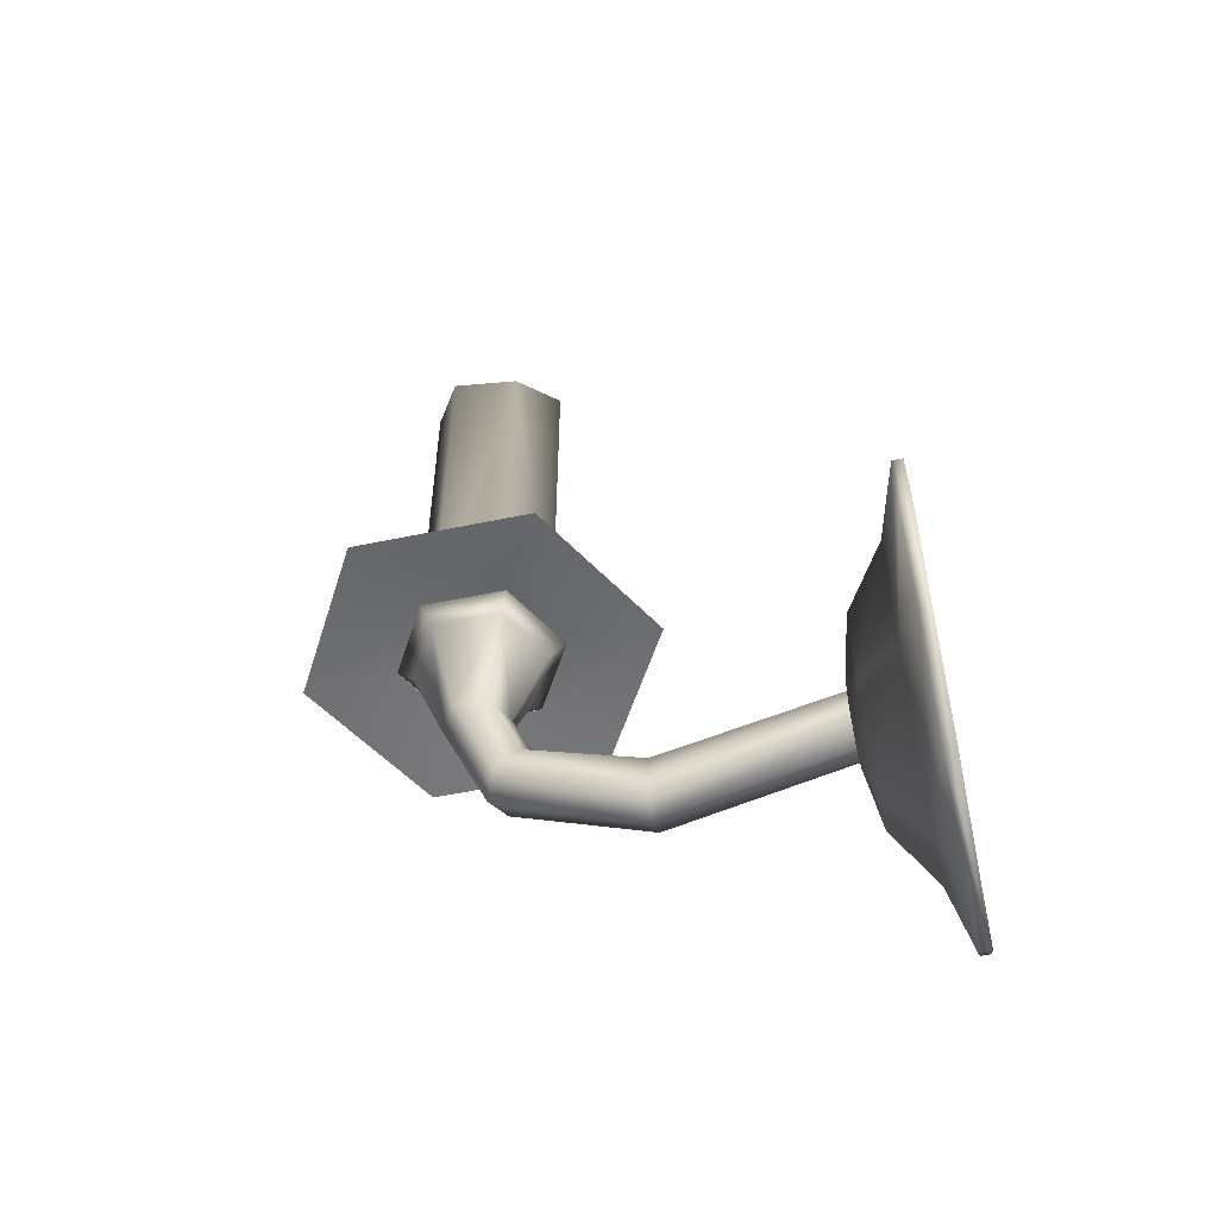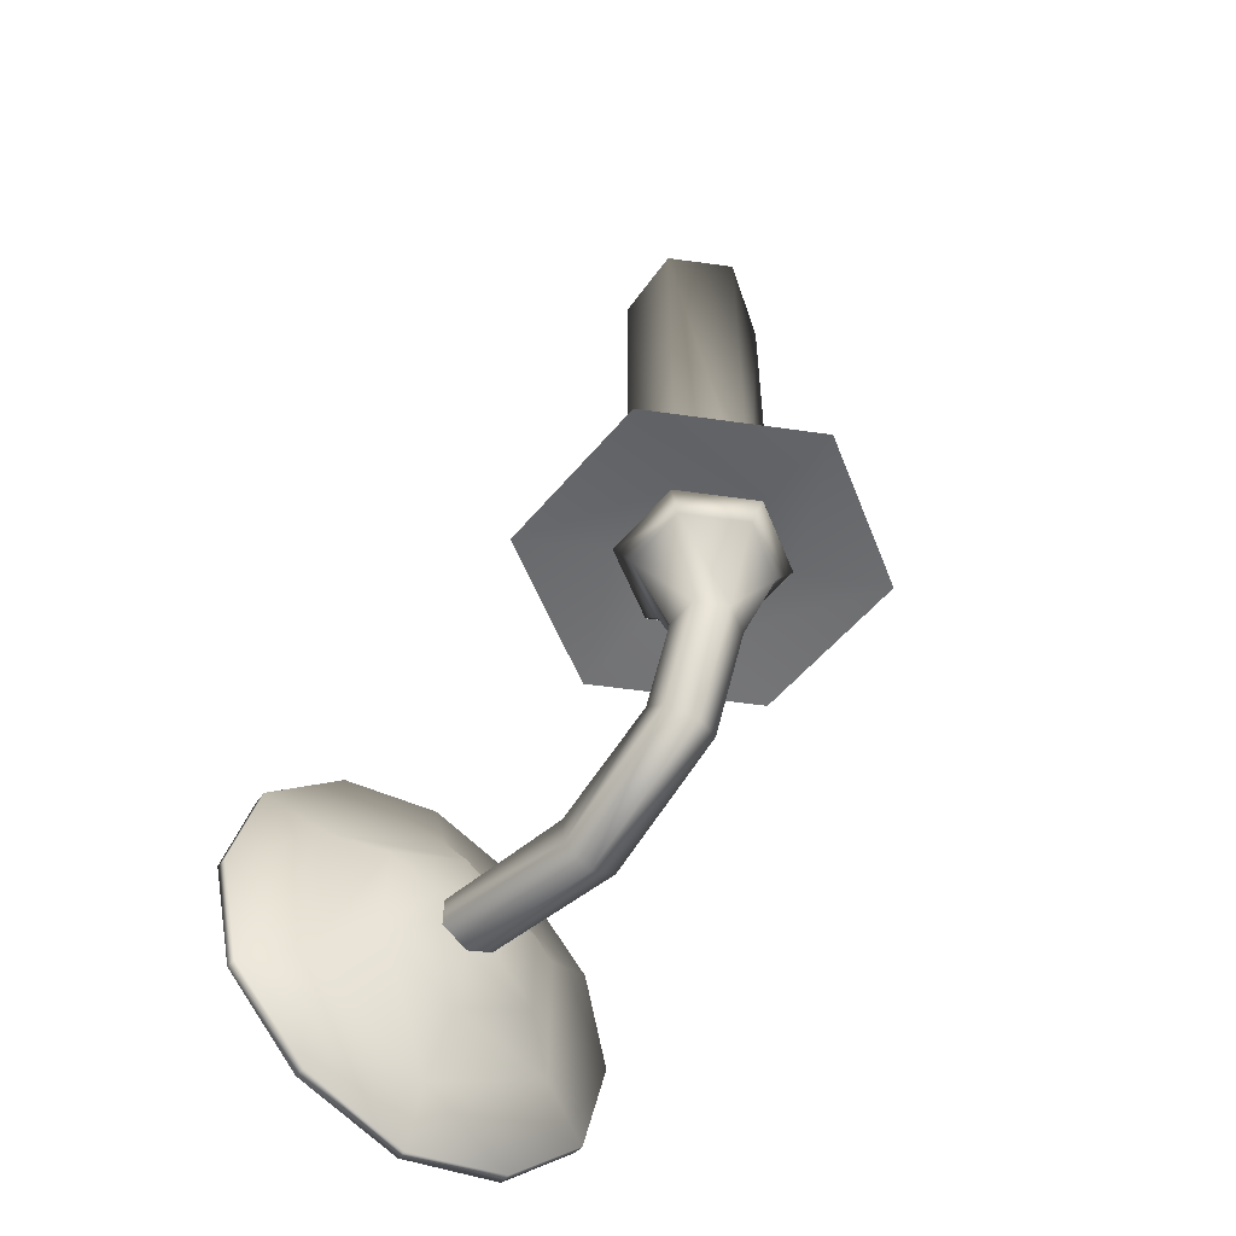
<metadata>
{"format":"obj","ext":"obj","renderer":"f3d","projection":"perspective","resolution":1024,"background":"white","views":[{"elev":-54.6,"azim":102.4,"up":"+Y"},{"elev":-53.6,"azim":-38.7,"up":"+Y"}]}
</metadata>
<code>
v  0.07406 -0.1296 -0.1215
v  0.1056 -0.02591 -0.1328
v  0.07406 -0.04412 -0.1215
v  0 -0.1724 -0.1215
v  0.1056 -0.1478 -0.1328
v  0.07406 -0.1296 -0.1215
v  -0.07406 -0.1296 -0.1215
v  0 -0.2088 -0.1328
v  0 -0.1724 -0.1215
v  -0.07406 -0.04412 -0.1215
v  -0.1056 -0.1478 -0.1328
v  -0.07406 -0.1296 -0.1215
v  0 -0.001358 -0.1215
v  -0.1056 -0.02591 -0.1328
v  -0.07406 -0.04412 -0.1215
v  0.07406 -0.04412 -0.1215
v  0 0.03506 -0.1328
v  0 -0.001358 -0.1215
v  0.01891 -0.09779 -0.09286
v  0.04654 -0.1137 -0.09918
v  0.04654 -0.06001 -0.09918
v  0.01891 -0.09779 -0.09286
v  0.04654 -0.06001 -0.09918
v  0.01891 -0.07595 -0.09286
v  0 -0.1087 -0.09286
v  0 -0.1406 -0.09918
v  0.04654 -0.1137 -0.09918
v  0 -0.1087 -0.09286
v  0.04654 -0.1137 -0.09918
v  0.01891 -0.09779 -0.09286
v  -0.01891 -0.09779 -0.09286
v  -0.04654 -0.1137 -0.09918
v  0 -0.1406 -0.09918
v  -0.01891 -0.09779 -0.09286
v  0 -0.1406 -0.09918
v  0 -0.1087 -0.09286
v  -0.01891 -0.07595 -0.09286
v  -0.04654 -0.06001 -0.09918
v  -0.04654 -0.1137 -0.09918
v  -0.01891 -0.07595 -0.09286
v  -0.04654 -0.1137 -0.09918
v  -0.01891 -0.09779 -0.09286
v  0 -0.06504 -0.09286
v  0 -0.03314 -0.09918
v  -0.04654 -0.06001 -0.09918
v  0 -0.06504 -0.09286
v  -0.04654 -0.06001 -0.09918
v  -0.01891 -0.07595 -0.09286
v  0.01891 -0.07595 -0.09286
v  0.04654 -0.06001 -0.09918
v  0 -0.03314 -0.09918
v  0.01891 -0.07595 -0.09286
v  0 -0.03314 -0.09918
v  0 -0.06504 -0.09286
v  0.04654 -0.06001 -0.09918
v  0.07406 -0.04412 -0.1215
v  0 -0.001358 -0.1215
v  0.04654 -0.06001 -0.09918
v  0 -0.001358 -0.1215
v  0 -0.03314 -0.09918
v  0.04654 -0.1137 -0.09918
v  0.07406 -0.1296 -0.1215
v  0.07406 -0.04412 -0.1215
v  0.04654 -0.1137 -0.09918
v  0.07406 -0.04412 -0.1215
v  0.04654 -0.06001 -0.09918
v  0 -0.1406 -0.09918
v  0 -0.1724 -0.1215
v  0.07406 -0.1296 -0.1215
v  0 -0.1406 -0.09918
v  0.07406 -0.1296 -0.1215
v  0.04654 -0.1137 -0.09918
v  -0.04654 -0.1137 -0.09918
v  -0.07406 -0.1296 -0.1215
v  0 -0.1724 -0.1215
v  -0.04654 -0.1137 -0.09918
v  0 -0.1724 -0.1215
v  0 -0.1406 -0.09918
v  -0.04654 -0.06001 -0.09918
v  -0.07406 -0.04412 -0.1215
v  -0.07406 -0.1296 -0.1215
v  -0.04654 -0.06001 -0.09918
v  -0.07406 -0.1296 -0.1215
v  -0.04654 -0.1137 -0.09918
v  0 -0.03314 -0.09918
v  0 -0.001358 -0.1215
v  -0.07406 -0.04412 -0.1215
v  0 -0.03314 -0.09918
v  -0.07406 -0.04412 -0.1215
v  -0.04654 -0.06001 -0.09918
v  0.01891 -0.07595 -0.09286
v  0 -0.06504 -0.09286
v  -0.01891 -0.07595 -0.09286
v  0.01891 -0.07595 -0.09286
v  -0.01891 -0.07595 -0.09286
v  -0.01891 -0.09779 -0.09286
v  0.01891 -0.09779 -0.09286
v  0.01891 -0.07595 -0.09286
v  -0.01891 -0.09779 -0.09286
v  0.01891 -0.09779 -0.09286
v  -0.01891 -0.09779 -0.09286
v  0 -0.1087 -0.09286
v  0 0.2591 0.09674
v  -0.03305 0.2693 0.07766
v  -0.03305 0.2778 0.1158
v  0 0.2591 0.09674
v  -0.03305 0.2778 0.1158
v  0 0.2782 0.1349
v  0 0.2591 0.09674
v  0 0.2782 0.1349
v  0.03305 0.2597 0.1158
v  0 0.2591 0.09674
v  0.03305 0.2597 0.1158
v  0.03305 0.2515 0.07766
v  0 0.2591 0.09674
v  0.03305 0.2515 0.07766
v  0 0.2762 0.05858
v  0 0.2591 0.09674
v  0 0.2762 0.05858
v  -0.03305 0.2693 0.07766
v  0.03216 0.01339 0.07817
v  0.03216 0.01339 0.1153
v  0.01579 -0.03603 0.1059
v  0.03216 0.01339 0.07817
v  0.01579 -0.03603 0.1059
v  0.01579 -0.03603 0.08762
v  0.03216 0.01339 0.1153
v  0 0.01339 0.1339
v  0 -0.03603 0.115
v  0.03216 0.01339 0.1153
v  0 -0.03603 0.115
v  0.01579 -0.03603 0.1059
v  0 -0.03603 0.115
v  0 0.01339 0.1339
v  -0.03216 0.01339 0.1153
v  -0.03216 0.01339 0.1153
v  -0.01579 -0.03603 0.1059
v  0 -0.03603 0.115
v  -0.01579 -0.03603 0.1059
v  -0.03216 0.01339 0.1153
v  -0.03216 0.01339 0.07817
v  -0.03216 0.01339 0.07817
v  -0.01579 -0.03603 0.08762
v  -0.01579 -0.03603 0.1059
v  -0.03216 0.01339 0.07817
v  0 0.01339 0.05961
v  0 -0.03603 0.0785
v  -0.03216 0.01339 0.07817
v  0 -0.03603 0.0785
v  -0.01579 -0.03603 0.08762
v  0 -0.03603 0.0785
v  0 0.01339 0.05961
v  0.03216 0.01339 0.07817
v  0.03216 0.01339 0.07817
v  0.01579 -0.03603 0.08762
v  0 -0.03603 0.0785
v  0 0.02181 0.143
v  -0.0401 0.02181 0.1199
v  -0.03216 0.01339 0.1153
v  0 0.02181 0.143
v  -0.03216 0.01339 0.1153
v  0 0.01339 0.1339
v  -0.03216 0.01339 0.1153
v  -0.0401 0.02181 0.1199
v  -0.0401 0.02181 0.07358
v  -0.0401 0.02181 0.07358
v  -0.03216 0.01339 0.07817
v  -0.03216 0.01339 0.1153
v  -0.03216 0.01339 0.07817
v  -0.0401 0.02181 0.07358
v  0 0.02181 0.05043
v  0 0.02181 0.05043
v  0 0.01339 0.05961
v  -0.03216 0.01339 0.07817
v  0 0.01339 0.05961
v  0 0.02181 0.05043
v  0.0401 0.02181 0.07358
v  0.0401 0.02181 0.07358
v  0.03216 0.01339 0.07817
v  0 0.01339 0.05961
v  0.03216 0.01339 0.07817
v  0.0401 0.02181 0.07358
v  0.0401 0.02181 0.1199
v  0.0401 0.02181 0.1199
v  0.03216 0.01339 0.1153
v  0.03216 0.01339 0.07817
v  0.03216 0.01339 0.1153
v  0.0401 0.02181 0.1199
v  0 0.02181 0.143
v  0 0.02181 0.143
v  0 0.01339 0.1339
v  0.03216 0.01339 0.1153
v  -0.03261 0.03135 0.1156
v  -0.0401 0.02181 0.1199
v  0 0.02181 0.143
v  -0.03261 0.03135 0.1156
v  0 0.02181 0.143
v  0 0.03135 0.1344
v  -0.03261 0.03135 0.07791
v  -0.0401 0.02181 0.07358
v  -0.0401 0.02181 0.1199
v  -0.03261 0.03135 0.07791
v  -0.0401 0.02181 0.1199
v  -0.03261 0.03135 0.1156
v  0 0.03135 0.05908
v  0 0.02181 0.05043
v  -0.0401 0.02181 0.07358
v  0 0.03135 0.05908
v  -0.0401 0.02181 0.07358
v  -0.03261 0.03135 0.07791
v  0.03261 0.03135 0.07791
v  0.0401 0.02181 0.07358
v  0 0.02181 0.05043
v  0.03261 0.03135 0.07791
v  0 0.02181 0.05043
v  0 0.03135 0.05908
v  0.03261 0.03135 0.1156
v  0.0401 0.02181 0.1199
v  0.0401 0.02181 0.07358
v  0.03261 0.03135 0.1156
v  0.0401 0.02181 0.07358
v  0.03261 0.03135 0.07791
v  0 0.03135 0.1344
v  0 0.02181 0.143
v  0.0401 0.02181 0.1199
v  0 0.03135 0.1344
v  0.0401 0.02181 0.1199
v  0.03261 0.03135 0.1156
v  0 0.03135 0.1344
v  0 0.2782 0.1349
v  -0.03305 0.2778 0.1158
v  -0.03305 0.2778 0.1158
v  -0.03261 0.03135 0.1156
v  0 0.03135 0.1344
v  -0.03261 0.03135 0.1156
v  -0.03305 0.2778 0.1158
v  -0.03305 0.2693 0.07766
v  -0.03305 0.2693 0.07766
v  -0.03261 0.03135 0.07791
v  -0.03261 0.03135 0.1156
v  -0.03305 0.2693 0.07766
v  0 0.2762 0.05858
v  0 0.03135 0.05908
v  -0.03305 0.2693 0.07766
v  0 0.03135 0.05908
v  -0.03261 0.03135 0.07791
v  0 0.03135 0.05908
v  0 0.2762 0.05858
v  0.03305 0.2515 0.07766
v  0.03305 0.2515 0.07766
v  0.03261 0.03135 0.07791
v  0 0.03135 0.05908
v  0.03305 0.2515 0.07766
v  0.03305 0.2597 0.1158
v  0.03261 0.03135 0.1156
v  0.03305 0.2515 0.07766
v  0.03261 0.03135 0.1156
v  0.03261 0.03135 0.07791
v  0.03305 0.2597 0.1158
v  0 0.2782 0.1349
v  0 0.03135 0.1344
v  0.03305 0.2597 0.1158
v  0 0.03135 0.1344
v  0.03261 0.03135 0.1156
v  0.01579 -0.03603 0.1059
v  0 -0.03603 0.115
v  0 -0.09803 0.0887
v  0.01579 -0.09263 0.08206
v  0.01579 -0.03603 0.1059
v  0 -0.09803 0.0887
v  0 -0.09803 0.0887
v  0 -0.03603 0.115
v  -0.01579 -0.03603 0.1059
v  0 -0.09803 0.0887
v  -0.01579 -0.03603 0.1059
v  -0.01579 -0.09263 0.08206
v  -0.01579 -0.09263 0.08206
v  -0.01579 -0.03603 0.1059
v  -0.01579 -0.03603 0.08762
v  -0.01579 -0.09263 0.08206
v  -0.01579 -0.03603 0.08762
v  -0.01579 -0.08185 0.06879
v  -0.01579 -0.08185 0.06879
v  -0.01579 -0.03603 0.08762
v  0 -0.03603 0.0785
v  -0.01579 -0.08185 0.06879
v  0 -0.03603 0.0785
v  0 -0.07647 0.06216
v  0 -0.03603 0.0785
v  0.01579 -0.03603 0.08762
v  0.01579 -0.08185 0.06879
v  0 -0.07647 0.06216
v  0 -0.03603 0.0785
v  0.01579 -0.08185 0.06879
v  0.01579 -0.03603 0.08762
v  0.01579 -0.03603 0.1059
v  0.01579 -0.09263 0.08206
v  0.01579 -0.08185 0.06879
v  0.01579 -0.03603 0.08762
v  0.01579 -0.09263 0.08206
v  0.01579 -0.1237 0.006452
v  0.01564 -0.08699 -0.1311
v  0.01564 -0.07109 -0.1269
v  0.01564 -0.07109 -0.1269
v  0.01579 -0.1055 0.005068
v  0.01579 -0.1237 0.006452
v  0 -0.09631 0.004376
v  0.01579 -0.1055 0.005068
v  0.01564 -0.07109 -0.1269
v  0 -0.06315 -0.1248
v  0 -0.09631 0.004376
v  0.01564 -0.07109 -0.1269
v  -0.01564 -0.07109 -0.1269
v  -0.01579 -0.1055 0.005068
v  0 -0.09631 0.004376
v  -0.01564 -0.07109 -0.1269
v  0 -0.09631 0.004376
v  0 -0.06315 -0.1248
v  -0.01564 -0.07109 -0.1269
v  -0.01564 -0.08699 -0.1311
v  -0.01579 -0.1237 0.006452
v  -0.01564 -0.07109 -0.1269
v  -0.01579 -0.1237 0.006452
v  -0.01579 -0.1055 0.005068
v  -0.01564 -0.08699 -0.1311
v  0 -0.09493 -0.1331
v  0 -0.1329 0.007144
v  -0.01564 -0.08699 -0.1311
v  0 -0.1329 0.007144
v  -0.01579 -0.1237 0.006452
v  0 -0.1329 0.007144
v  0 -0.09493 -0.1331
v  0.01564 -0.08699 -0.1311
v  0.01564 -0.08699 -0.1311
v  0.01579 -0.1237 0.006452
v  0 -0.1329 0.007144
v  0 -0.07647 0.06216
v  0.01579 -0.08185 0.06879
v  0.01579 -0.1055 0.005068
v  0 -0.09631 0.004376
v  0 -0.07647 0.06216
v  0.01579 -0.1055 0.005068
v  -0.01579 -0.1055 0.005068
v  -0.01579 -0.08185 0.06879
v  0 -0.07647 0.06216
v  -0.01579 -0.1055 0.005068
v  0 -0.07647 0.06216
v  0 -0.09631 0.004376
v  -0.01579 -0.1237 0.006452
v  -0.01579 -0.09263 0.08206
v  -0.01579 -0.08185 0.06879
v  -0.01579 -0.1237 0.006452
v  -0.01579 -0.08185 0.06879
v  -0.01579 -0.1055 0.005068
v  0 -0.1329 0.007144
v  0 -0.09803 0.0887
v  -0.01579 -0.09263 0.08206
v  0 -0.1329 0.007144
v  -0.01579 -0.09263 0.08206
v  -0.01579 -0.1237 0.006452
v  0.01579 -0.09263 0.08206
v  0 -0.09803 0.0887
v  0 -0.1329 0.007144
v  0.01579 -0.1237 0.006452
v  0.01579 -0.09263 0.08206
v  0 -0.1329 0.007144
v  0.01579 -0.08185 0.06879
v  0.01579 -0.09263 0.08206
v  0.01579 -0.1237 0.006452
v  0.01579 -0.1055 0.005068
v  0.01579 -0.08185 0.06879
v  0.01579 -0.1237 0.006452
v  -0.0401 0.02181 0.1199
v  -0.08495 0.01905 0.1458
v  0 0.01905 0.1948
v  0 0.01905 0.1948
v  0 0.02181 0.143
v  -0.0401 0.02181 0.1199
v  -0.0401 0.02181 0.07358
v  -0.08495 0.01905 0.04769
v  -0.08495 0.01905 0.1458
v  -0.08495 0.01905 0.1458
v  -0.0401 0.02181 0.1199
v  -0.0401 0.02181 0.07358
v  0 0.02181 0.05043
v  0 0.01905 -0.00136
v  -0.08495 0.01905 0.04769
v  -0.08495 0.01905 0.04769
v  -0.0401 0.02181 0.07358
v  0 0.02181 0.05043
v  0.0401 0.02181 0.07358
v  0.08495 0.01905 0.04769
v  0 0.01905 -0.00136
v  0 0.01905 -0.00136
v  0 0.02181 0.05043
v  0.0401 0.02181 0.07358
v  0.0401 0.02181 0.1199
v  0.08495 0.01905 0.1458
v  0.08495 0.01905 0.04769
v  0.08495 0.01905 0.04769
v  0.0401 0.02181 0.07358
v  0.0401 0.02181 0.1199
v  0 0.02181 0.143
v  0 0.01905 0.1948
v  0.08495 0.01905 0.1458
v  0.08495 0.01905 0.1458
v  0.0401 0.02181 0.1199
v  0 0.02181 0.143
v  -0.002548 0.3 0.1019
v  -0.002548 0.258 0.09592
v  0.002548 0.258 0.09592
v  -0.002548 0.3 0.1019
v  0.002548 0.258 0.09592
v  0.002548 0.3 0.1019
v  0.002548 0.3 0.1019
v  0.002548 0.258 0.09592
v  0 0.2586 0.09155
v  0.002548 0.3 0.1019
v  0 0.2586 0.09155
v  0 0.3006 0.09755
v  0 0.2586 0.09155
v  -0.002548 0.258 0.09592
v  0 0.3006 0.09755
v  0 0.3006 0.09755
v  -0.002548 0.258 0.09592
v  -0.002548 0.3 0.1019
v  0 0.3002 0.1005
v  -0.002548 0.3 0.1019
v  0.002548 0.3 0.1019
v  0 0.3002 0.1005
v  0.002548 0.3 0.1019
v  0 0.3006 0.09755
v  0 0.3002 0.1005
v  0 0.3006 0.09755
v  -0.002548 0.3 0.1019
v  0 0.02152 0.1431
v  0 0.01877 0.1949
v  -0.08495 0.01877 0.1459
v  -0.0401 0.02152 0.12
v  0 0.02152 0.1431
v  -0.08495 0.01877 0.1459
v  -0.0401 0.02152 0.12
v  -0.08495 0.01877 0.1459
v  -0.08495 0.01877 0.04779
v  -0.0401 0.02152 0.07368
v  -0.0401 0.02152 0.12
v  -0.08495 0.01877 0.04779
v  -0.0401 0.02152 0.07368
v  -0.08495 0.01877 0.04779
v  0 0.01877 -0.00126
v  0 0.02152 0.05053
v  -0.0401 0.02152 0.07368
v  0 0.01877 -0.00126
v  0 0.02152 0.05053
v  0 0.01877 -0.00126
v  0.08495 0.01877 0.04779
v  0.0401 0.02152 0.07368
v  0 0.02152 0.05053
v  0.08495 0.01877 0.04779
v  0.0401 0.02152 0.07368
v  0.08495 0.01877 0.04779
v  0.08495 0.01877 0.1459
v  0.0401 0.02152 0.12
v  0.0401 0.02152 0.07368
v  0.08495 0.01877 0.1459
v  0.0401 0.02152 0.12
v  0.08495 0.01877 0.1459
v  0 0.01877 0.1949
v  0 0.02152 0.1431
v  0.0401 0.02152 0.12
v  0 0.01877 0.1949
v  0.1205 -0.08687 -0.1391
v  0.1056 -0.1478 -0.1387
v  0.06025 -0.1912 -0.1391
v  0.1056 -0.02591 -0.1387
v  0.1205 -0.08687 -0.1391
v  0.06025 -0.1912 -0.1391
v  0.06025 -0.1912 -0.1391
v  0 -0.2088 -0.1387
v  0.1056 -0.02591 -0.1387
v  -0.06025 -0.1912 -0.1391
v  -0.1056 -0.1478 -0.1387
v  -0.1205 -0.08687 -0.1391
v  -0.1205 -0.08687 -0.1391
v  -0.1056 -0.02591 -0.1387
v  0 -0.2088 -0.1387
v  0 -0.2088 -0.1387
v  -0.06025 -0.1912 -0.1391
v  -0.1205 -0.08687 -0.1391
v  0.1056 -0.1478 -0.1328
v  0.1205 -0.08687 -0.1324
v  0.07406 -0.1296 -0.1215
v  0.1205 -0.08687 -0.1324
v  0.1056 -0.02591 -0.1328
v  0.07406 -0.1296 -0.1215
v  0 -0.2088 -0.1328
v  0.06025 -0.1912 -0.1324
v  0 -0.1724 -0.1215
v  0.06025 -0.1912 -0.1324
v  0.1056 -0.1478 -0.1328
v  0 -0.1724 -0.1215
v  -0.1056 -0.1478 -0.1328
v  -0.06025 -0.1912 -0.1324
v  -0.07406 -0.1296 -0.1215
v  -0.06025 -0.1912 -0.1324
v  0 -0.2088 -0.1328
v  -0.07406 -0.1296 -0.1215
v  -0.1056 -0.02591 -0.1328
v  -0.1205 -0.08687 -0.1324
v  -0.07406 -0.04412 -0.1215
v  -0.1205 -0.08687 -0.1324
v  -0.1056 -0.1478 -0.1328
v  -0.07406 -0.04412 -0.1215
v  0 0.03506 -0.1328
v  -0.06025 0.01748 -0.1324
v  0 -0.001358 -0.1215
v  -0.06025 0.01748 -0.1324
v  -0.1056 -0.02591 -0.1328
v  0 -0.001358 -0.1215
v  0.1056 -0.02591 -0.1328
v  0.06025 0.01748 -0.1324
v  0.07406 -0.04412 -0.1215
v  0.06025 0.01748 -0.1324
v  0 0.03506 -0.1328
v  0.07406 -0.04412 -0.1215
v  -0.1056 -0.02591 -0.1387
v  -0.06025 0.01748 -0.1391
v  0 -0.2088 -0.1387
v  -0.06025 0.01748 -0.1391
v  0 0.03506 -0.1387
v  0 -0.2088 -0.1387
v  0 0.03506 -0.1387
v  0.06025 0.01748 -0.1391
v  0 -0.2088 -0.1387
v  0.06025 0.01748 -0.1391
v  0.1056 -0.02591 -0.1387
v  0 -0.2088 -0.1387
v  -0.1056 -0.1478 -0.1328
v  -0.1205 -0.08687 -0.1324
v  -0.1205 -0.08687 -0.1391
v  -0.1205 -0.08687 -0.1391
v  -0.1056 -0.1478 -0.1387
v  -0.1056 -0.1478 -0.1328
v  -0.1056 -0.02591 -0.1387
v  -0.1205 -0.08687 -0.1391
v  -0.1205 -0.08687 -0.1324
v  -0.1205 -0.08687 -0.1324
v  -0.1056 -0.02591 -0.1328
v  -0.1056 -0.02591 -0.1387
v  -0.06025 0.01748 -0.1391
v  -0.1056 -0.02591 -0.1387
v  -0.1056 -0.02591 -0.1328
v  -0.1056 -0.02591 -0.1328
v  -0.06025 0.01748 -0.1324
v  -0.06025 0.01748 -0.1391
v  -0.06025 0.01748 -0.1324
v  0 0.03506 -0.1328
v  0 0.03506 -0.1387
v  0 0.03506 -0.1387
v  -0.06025 0.01748 -0.1391
v  -0.06025 0.01748 -0.1324
v  0 0.03506 -0.1387
v  0 0.03506 -0.1328
v  0.06025 0.01748 -0.1324
v  0.06025 0.01748 -0.1324
v  0.06025 0.01748 -0.1391
v  0 0.03506 -0.1387
v  0.1056 -0.02591 -0.1387
v  0.06025 0.01748 -0.1391
v  0.06025 0.01748 -0.1324
v  0.06025 0.01748 -0.1324
v  0.1056 -0.02591 -0.1328
v  0.1056 -0.02591 -0.1387
v  0.1056 -0.02591 -0.1387
v  0.1056 -0.02591 -0.1328
v  0.1205 -0.08687 -0.1324
v  0.1205 -0.08687 -0.1324
v  0.1205 -0.08687 -0.1391
v  0.1056 -0.02591 -0.1387
v  0.1056 -0.1478 -0.1387
v  0.1205 -0.08687 -0.1391
v  0.1205 -0.08687 -0.1324
v  0.1205 -0.08687 -0.1324
v  0.1056 -0.1478 -0.1328
v  0.1056 -0.1478 -0.1387
v  0.1056 -0.1478 -0.1387
v  0.1056 -0.1478 -0.1328
v  0.06025 -0.1912 -0.1324
v  0.06025 -0.1912 -0.1324
v  0.06025 -0.1912 -0.1391
v  0.1056 -0.1478 -0.1387
v  0 -0.2088 -0.1387
v  0.06025 -0.1912 -0.1391
v  0.06025 -0.1912 -0.1324
v  0.06025 -0.1912 -0.1324
v  0 -0.2088 -0.1328
v  0 -0.2088 -0.1387
v  0 -0.2088 -0.1387
v  0 -0.2088 -0.1328
v  -0.06025 -0.1912 -0.1324
v  -0.06025 -0.1912 -0.1324
v  -0.06025 -0.1912 -0.1391
v  0 -0.2088 -0.1387
v  -0.1056 -0.1478 -0.1387
v  -0.06025 -0.1912 -0.1391
v  -0.06025 -0.1912 -0.1324
v  -0.06025 -0.1912 -0.1324
v  -0.1056 -0.1478 -0.1328
v  -0.1056 -0.1478 -0.1387
g polySurface23_009
f 1 2 3
f 4 5 6
f 7 8 9
f 10 11 12
f 13 14 15
f 16 17 18
f 19 20 21
f 22 23 24
f 25 26 27
f 28 29 30
f 31 32 33
f 34 35 36
f 37 38 39
f 40 41 42
f 43 44 45
f 46 47 48
f 49 50 51
f 52 53 54
f 55 56 57
f 58 59 60
f 61 62 63
f 64 65 66
f 67 68 69
f 70 71 72
f 73 74 75
f 76 77 78
f 79 80 81
f 82 83 84
f 85 86 87
f 88 89 90
f 91 92 93
f 94 95 96
f 97 98 99
f 100 101 102
f 103 104 105
f 106 107 108
f 109 110 111
f 112 113 114
f 115 116 117
f 118 119 120
f 121 122 123
f 124 125 126
f 127 128 129
f 130 131 132
f 133 134 135
f 136 137 138
f 139 140 141
f 142 143 144
f 145 146 147
f 148 149 150
f 151 152 153
f 154 155 156
f 157 158 159
f 160 161 162
f 163 164 165
f 166 167 168
f 169 170 171
f 172 173 174
f 175 176 177
f 178 179 180
f 181 182 183
f 184 185 186
f 187 188 189
f 190 191 192
f 193 194 195
f 196 197 198
f 199 200 201
f 202 203 204
f 205 206 207
f 208 209 210
f 211 212 213
f 214 215 216
f 217 218 219
f 220 221 222
f 223 224 225
f 226 227 228
f 229 230 231
f 232 233 234
f 235 236 237
f 238 239 240
f 241 242 243
f 244 245 246
f 247 248 249
f 250 251 252
f 253 254 255
f 256 257 258
f 259 260 261
f 262 263 264
f 265 266 267
f 268 269 270
f 271 272 273
f 274 275 276
f 277 278 279
f 280 281 282
f 283 284 285
f 286 287 288
f 289 290 291
f 292 293 294
f 295 296 297
f 298 299 300
f 301 302 303
f 304 305 306
f 307 308 309
f 310 311 312
f 313 314 315
f 316 317 318
f 319 320 321
f 322 323 324
f 325 326 327
f 328 329 330
f 331 332 333
f 334 335 336
f 337 338 339
f 340 341 342
f 343 344 345
f 346 347 348
f 349 350 351
f 352 353 354
f 355 356 357
f 358 359 360
f 361 362 363
f 364 365 366
f 367 368 369
f 370 371 372
f 373 374 375
f 376 377 378
f 379 380 381
f 382 383 384
f 385 386 387
f 388 389 390
f 391 392 393
f 394 395 396
f 397 398 399
f 400 401 402
f 403 404 405
f 406 407 408
f 409 410 411
f 412 413 414
f 415 416 417
f 418 419 420
f 421 422 423
f 424 425 426
f 427 428 429
f 430 431 432
f 433 434 435
f 436 437 438
f 439 440 441
f 442 443 444
f 445 446 447
f 448 449 450
f 451 452 453
f 454 455 456
f 457 458 459
f 460 461 462
f 463 464 465
f 466 467 468
f 469 470 471
f 472 473 474
f 475 476 477
f 478 479 480
f 481 482 483
f 484 485 486
f 487 488 489
f 490 491 492
f 493 494 495
f 496 497 498
f 499 500 501
f 502 503 504
f 505 506 507
f 508 509 510
f 511 512 513
f 514 515 516
f 517 518 519
f 520 521 522
f 523 524 525
f 526 527 528
f 529 530 531
f 532 533 534
f 535 536 537
f 538 539 540
f 541 542 543
f 544 545 546
f 547 548 549
f 550 551 552
f 553 554 555
f 556 557 558
f 559 560 561
f 562 563 564
f 565 566 567
f 568 569 570
f 571 572 573
f 574 575 576
f 577 578 579
f 580 581 582
f 583 584 585
f 586 587 588
f 589 590 591
f 592 593 594
f 595 596 597
f 598 599 600
f 601 602 603
f 604 605 606
f 607 608 609

</code>
